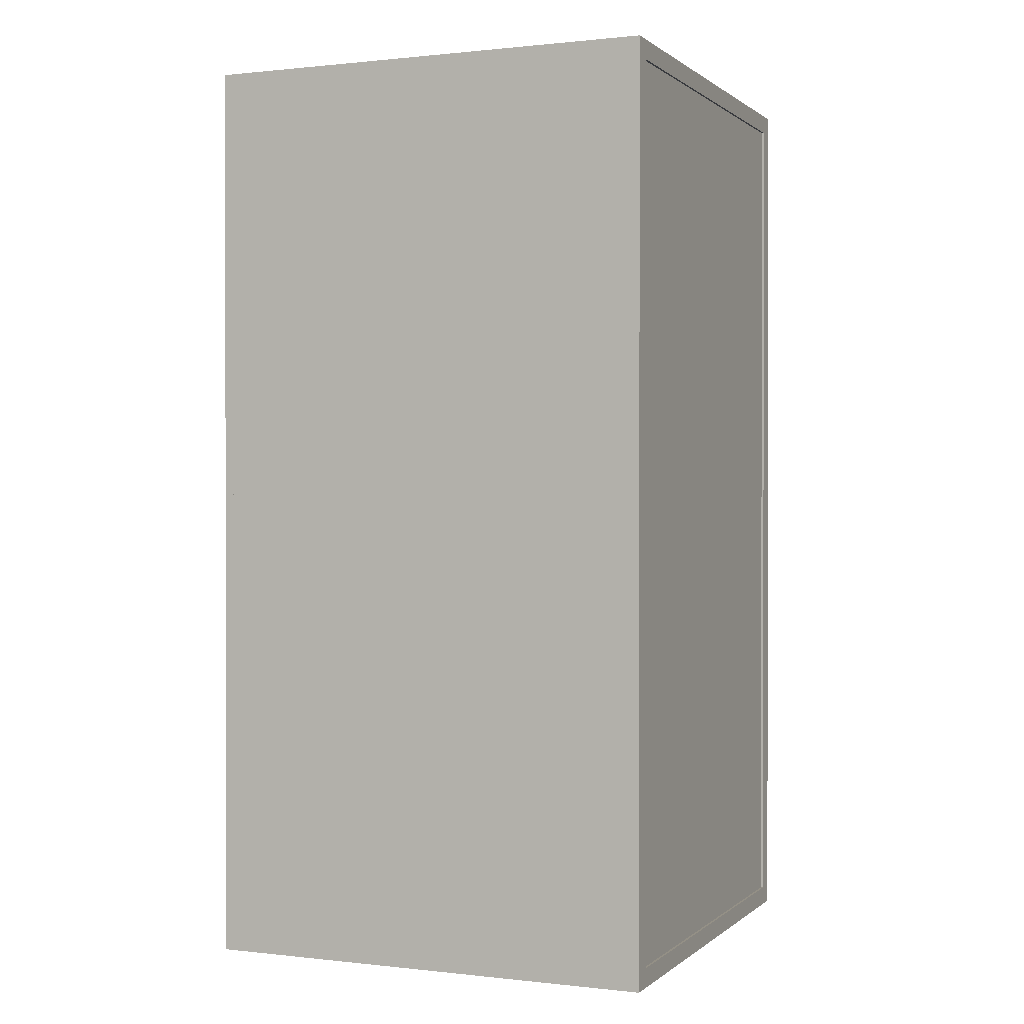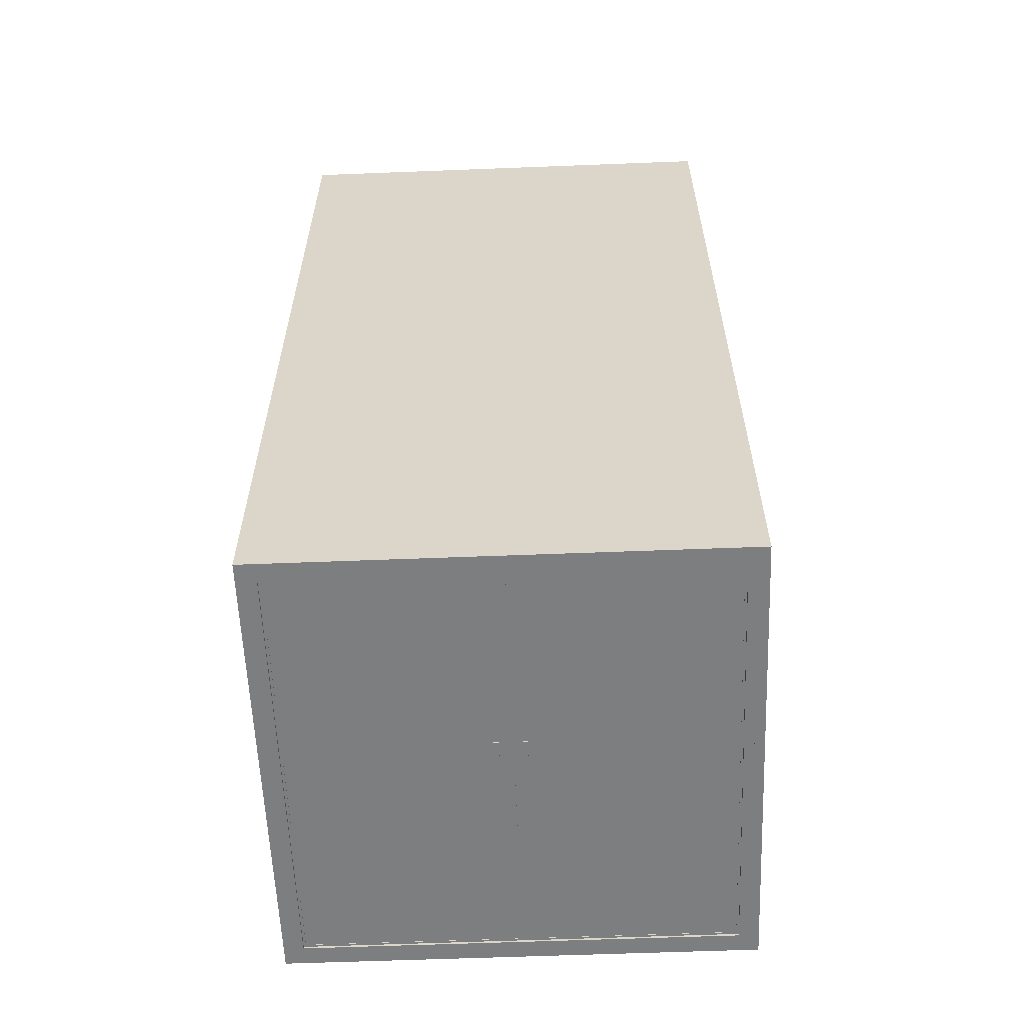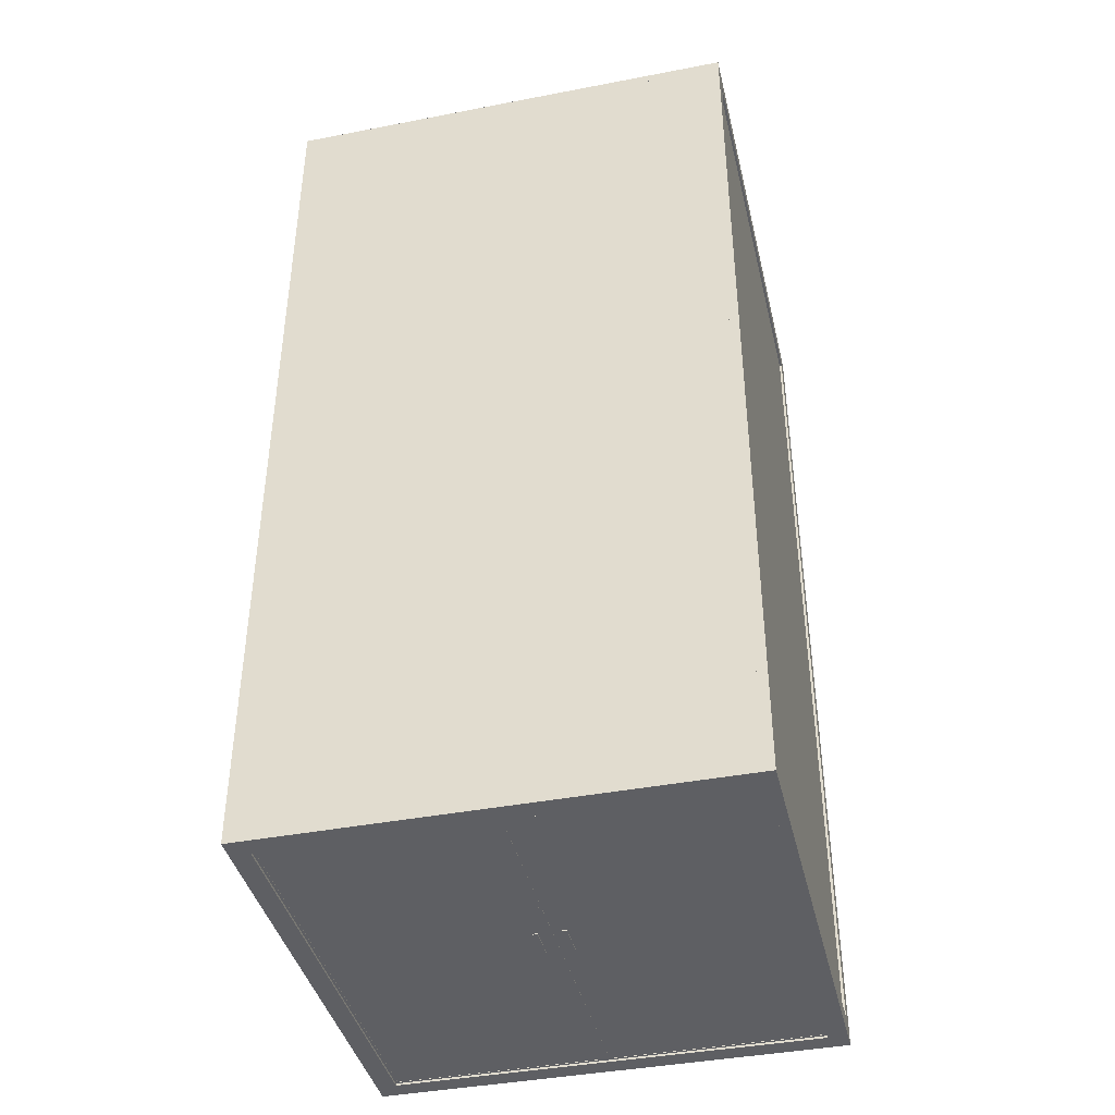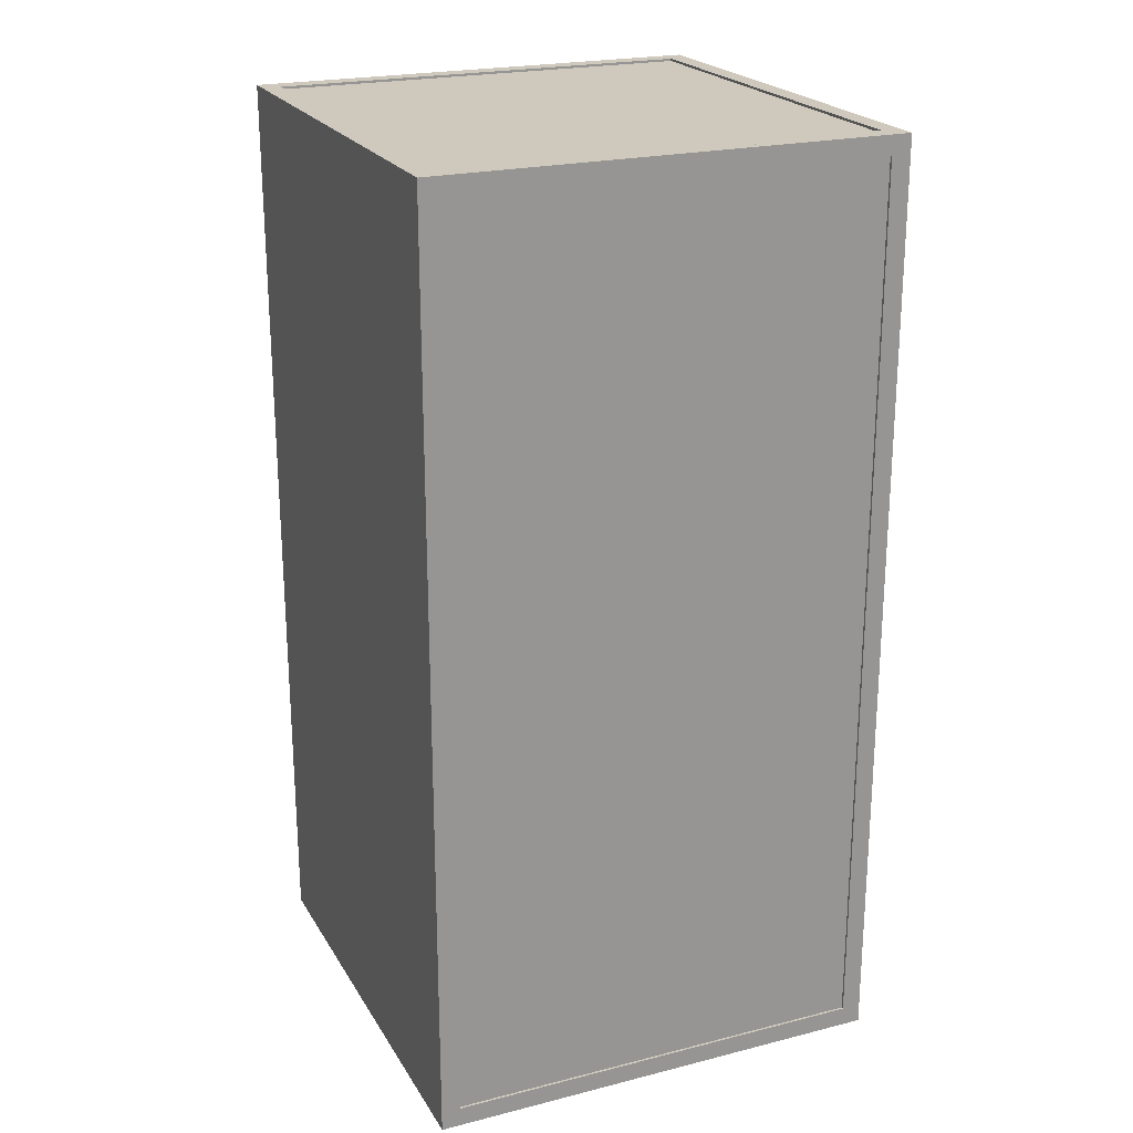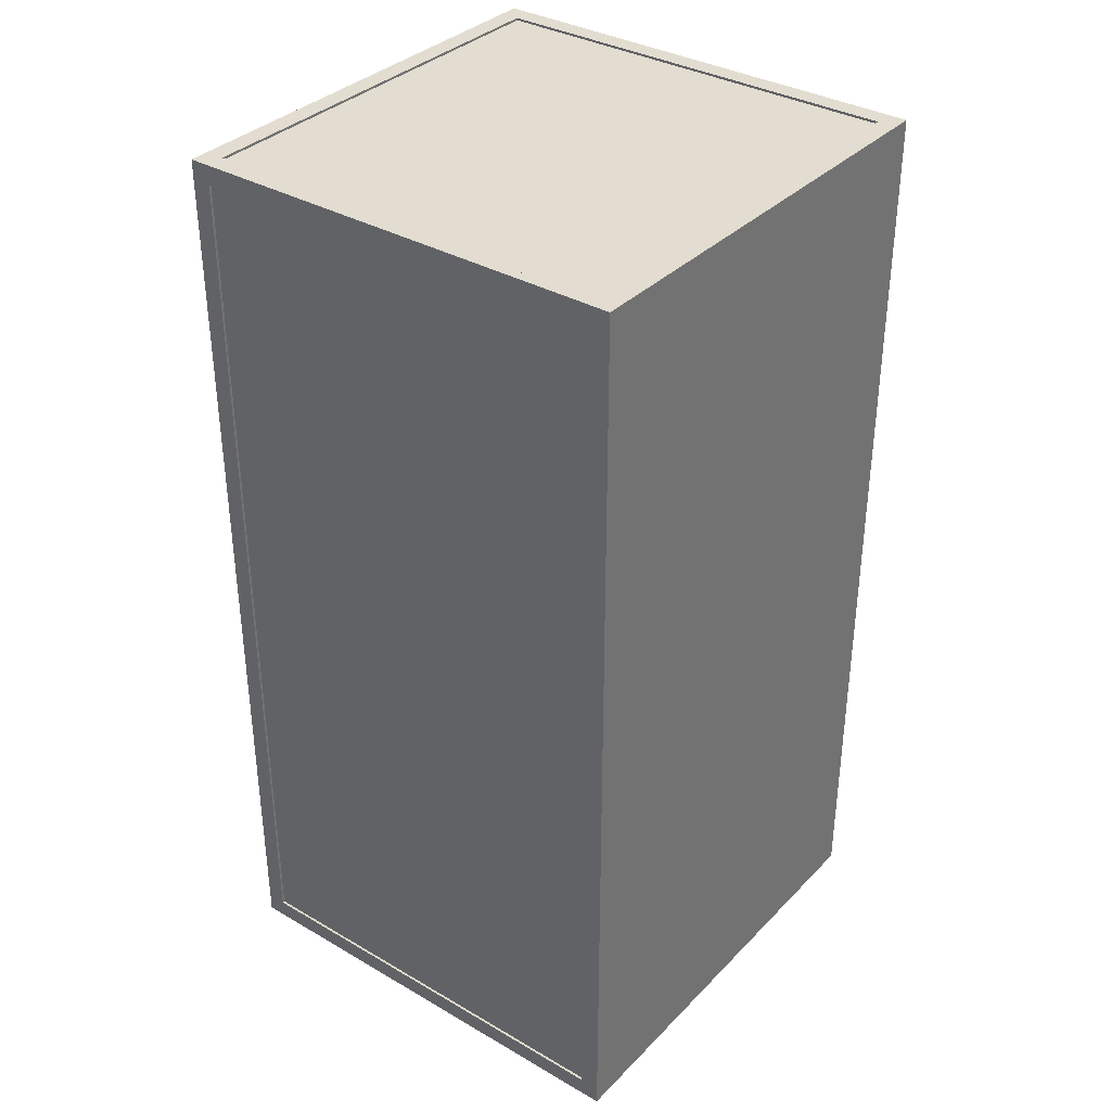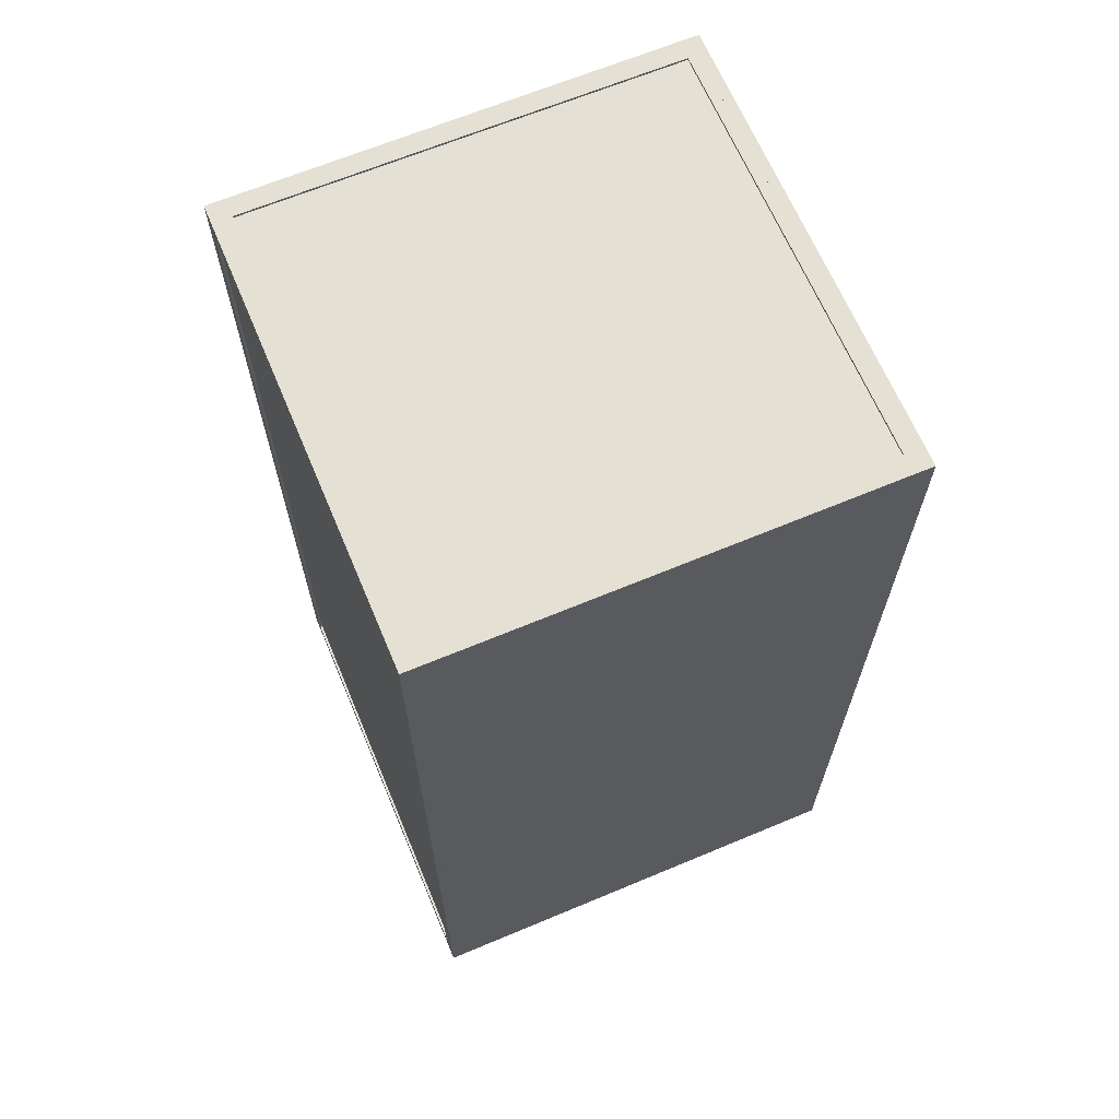
<metadata>
{"format":"obj","ext":"obj","renderer":"f3d","projection":"perspective","resolution":1024,"background":"white","views":[{"elev":0.6,"azim":22.9,"up":"+Z"},{"elev":-59.3,"azim":2.3,"up":"+Z"},{"elev":-40.9,"azim":13.2,"up":"+Z"},{"elev":22.4,"azim":-113.5,"up":"+Z"},{"elev":35.3,"azim":-52.5,"up":"+Z"},{"elev":66.0,"azim":-22.8,"up":"+Z"}]}
</metadata>
<code>
o leftdoor
v 0 2.875 -2.984
v 0 0.125 -2.984
v 0 2.875 -2.953
v 0 0.125 -2.953
v 1.375 2.875 -2.953
v 1.375 0.125 -2.953
v 1.375 2.875 -2.984
v 1.375 0.125 -2.984
v 0 2.875 -2.986
v 0 0.125 -2.986
v 0 2.875 -2.961
v 0 0.125 -2.961
v 0.01562 2.875 -2.961
v 0.01562 0.125 -2.961
v 0.01562 2.875 -2.986
v 0.01562 0.125 -2.986
v 1.359 2.875 -2.986
v 1.359 0.125 -2.986
v 1.359 2.875 -2.961
v 1.359 0.125 -2.961
v 1.375 2.875 -2.961
v 1.375 0.125 -2.961
v 1.375 2.875 -2.986
v 1.375 0.125 -2.986
v 0.01562 0.1406 -2.986
v 0.01562 0.125 -2.986
v 0.01562 0.1406 -2.961
v 0.01562 0.125 -2.961
v 1.359 0.1406 -2.961
v 1.359 0.125 -2.961
v 1.359 0.1406 -2.986
v 1.359 0.125 -2.986
v 0.01562 2.875 -2.986
v 0.01562 2.859 -2.986
v 0.01562 2.875 -2.961
v 0.01562 2.859 -2.961
v 1.359 2.875 -2.961
v 1.359 2.859 -2.961
v 1.359 2.875 -2.986
v 1.359 2.859 -2.986
v 0.07031 1.523 -2.99
v 0.07031 1.305 -2.99
v 0.07031 1.523 -2.984
v 0.07031 1.305 -2.984
v 0.1016 1.523 -2.984
v 0.1016 1.305 -2.984
v 0.1016 1.523 -2.99
v 0.1016 1.305 -2.99
f 6 8 7 5
f 24 18 17 23
f 46 44 42 48
f 44 46 45 43
f 8 2 1 7
f 16 10 9 15
f 22 20 18 24
f 30 28 26 32
f 20 22 21 19
f 4 6 5 3
f 40 34 33 39
f 7 1 3 5
f 38 40 39 37
f 10 12 11 9
f 48 42 41 47
f 22 24 23 21
f 15 9 11 13
f 32 26 25 31
f 34 36 35 33
f 2 4 3 1
f 36 38 37 35
f 14 12 10 16
f 47 41 43 45
f 46 48 47 45
f 18 20 19 17
f 38 36 34 40
f 26 28 27 25
f 23 17 19 21
f 6 4 2 8
f 14 16 15 13
f 42 44 43 41
f 39 33 35 37
f 30 32 31 29
f 12 14 13 11
f 31 25 27 29
f 28 30 29 27
o rightdoor
v -1.375 2.875 -2.984
v -1.375 0.125 -2.984
v -1.375 2.875 -2.953
v -1.375 0.125 -2.953
v 0 2.875 -2.953
v 0 0.125 -2.953
v 0 2.875 -2.984
v 0 0.125 -2.984
v -0.01562 2.875 -2.986
v -0.01562 0.125 -2.986
v -0.01562 2.875 -2.961
v -0.01562 0.125 -2.961
v 0 2.875 -2.961
v 0 0.125 -2.961
v 0 2.875 -2.986
v 0 0.125 -2.986
v -1.375 2.875 -2.986
v -1.375 0.125 -2.986
v -1.375 2.875 -2.961
v -1.375 0.125 -2.961
v -1.359 2.875 -2.961
v -1.359 0.125 -2.961
v -1.359 2.875 -2.986
v -1.359 0.125 -2.986
v -1.359 0.1406 -2.986
v -1.359 0.125 -2.986
v -1.359 0.1406 -2.961
v -1.359 0.125 -2.961
v -0.01562 0.1406 -2.961
v -0.01562 0.125 -2.961
v -0.01562 0.1406 -2.986
v -0.01562 0.125 -2.986
v -1.359 2.875 -2.986
v -1.359 2.859 -2.986
v -1.359 2.875 -2.961
v -1.359 2.859 -2.961
v -0.01562 2.875 -2.961
v -0.01562 2.859 -2.961
v -0.01562 2.875 -2.986
v -0.01562 2.859 -2.986
v -0.1016 1.523 -2.99
v -0.1016 1.305 -2.99
v -0.1016 1.523 -2.984
v -0.1016 1.305 -2.984
v -0.07031 1.523 -2.984
v -0.07031 1.305 -2.984
v -0.07031 1.523 -2.99
v -0.07031 1.305 -2.99
f 54 56 55 53
f 72 66 65 71
f 94 92 90 96
f 92 94 93 91
f 56 50 49 55
f 64 58 57 63
f 70 68 66 72
f 78 76 74 80
f 68 70 69 67
f 52 54 53 51
f 88 82 81 87
f 55 49 51 53
f 86 88 87 85
f 58 60 59 57
f 96 90 89 95
f 70 72 71 69
f 63 57 59 61
f 80 74 73 79
f 82 84 83 81
f 50 52 51 49
f 84 86 85 83
f 62 60 58 64
f 95 89 91 93
f 94 96 95 93
f 66 68 67 65
f 86 84 82 88
f 74 76 75 73
f 71 65 67 69
f 54 52 50 56
f 62 64 63 61
f 90 92 91 89
f 87 81 83 85
f 78 80 79 77
f 60 62 61 59
f 79 73 75 77
f 76 78 77 75
o frame
v -1.438 0.125 -3
v -1.438 -0 -3
v -1.438 0.125 -2.938
v -1.438 -0 -2.938
v 1.438 0.125 -2.938
v 1.438 -0 -2.938
v 1.438 0.125 -3
v 1.438 -0 -3
v -1.5 0.125 -3
v -1.5 -0 -3
v -1.5 0.125 3
v -1.5 0 3
v -1.438 0.125 3
v -1.438 0 3
v -1.438 0.125 -3
v -1.438 -0 -3
v 1.438 0.125 -3
v 1.438 -0 -3
v 1.438 0.125 3
v 1.438 0 3
v 1.5 0.125 3
v 1.5 0 3
v 1.5 0.125 -3
v 1.5 -0 -3
v -1.438 0.125 2.938
v -1.438 0 2.938
v -1.438 0.125 3
v -1.438 0 3
v 1.438 0.125 3
v 1.438 0 3
v 1.438 0.125 2.938
v 1.438 0 2.938
v -1.5 2.875 2.875
v -1.5 0.125 2.875
v -1.5 2.875 3
v -1.5 0.125 3
v -1.438 2.875 3
v -1.438 0.125 3
v -1.438 2.875 2.875
v -1.438 0.125 2.875
v 1.438 2.875 2.875
v 1.438 0.125 2.875
v 1.438 2.875 3
v 1.438 0.125 3
v 1.5 2.875 3
v 1.5 0.125 3
v 1.5 2.875 2.875
v 1.5 0.125 2.875
v 1.375 2.875 -3
v 1.375 0.125 -3
v 1.375 2.875 -2.938
v 1.375 0.125 -2.938
v 1.438 2.875 -2.938
v 1.438 0.125 -2.938
v 1.438 2.875 -3
v 1.438 0.125 -3
v -1.438 2.875 -3
v -1.438 0.125 -3
v -1.438 2.875 -2.938
v -1.438 0.125 -2.938
v -1.375 2.875 -2.938
v -1.375 0.125 -2.938
v -1.375 2.875 -3
v -1.375 0.125 -3
v -1.5 3 -3
v -1.5 2.875 -3
v -1.5 3 3
v -1.5 2.875 3
v -1.438 3 3
v -1.438 2.875 3
v -1.438 3 -3
v -1.438 2.875 -3
v -1.438 3 -3
v -1.438 2.875 -3
v -1.438 3 -2.938
v -1.438 2.875 -2.938
v 1.438 3 -2.938
v 1.438 2.875 -2.938
v 1.438 3 -3
v 1.438 2.875 -3
v 1.438 3 -3
v 1.438 2.875 -3
v 1.438 3 3
v 1.438 2.875 3
v 1.5 3 3
v 1.5 2.875 3
v 1.5 3 -3
v 1.5 2.875 -3
v -1.438 3 2.938
v -1.438 2.875 2.938
v -1.438 3 3
v -1.438 2.875 3
v 1.438 3 3
v 1.438 2.875 3
v 1.438 3 2.938
v 1.438 2.875 2.938
v -1.5 2.875 -3
v -1.5 0.125 -3
v -1.5 2.875 -2.875
v -1.5 0.125 -2.875
v -1.438 2.875 -2.875
v -1.438 0.125 -2.875
v -1.438 2.875 -3
v -1.438 0.125 -3
v 1.438 2.875 -3
v 1.438 0.125 -3
v 1.438 2.875 -2.875
v 1.438 0.125 -2.875
v 1.5 2.875 -2.875
v 1.5 0.125 -2.875
v 1.5 2.875 -3
v 1.5 0.125 -3
v -1.438 2.875 2.938
v -1.438 0.125 2.938
v -1.438 2.875 3
v -1.438 0.125 3
v -1.375 2.875 3
v -1.375 0.125 3
v -1.375 2.875 2.938
v -1.375 0.125 2.938
v 1.375 2.875 2.938
v 1.375 0.125 2.938
v 1.375 2.875 3
v 1.375 0.125 3
v 1.438 2.875 3
v 1.438 0.125 3
v 1.438 2.875 2.938
v 1.438 0.125 2.938
v -1.484 2.875 -2.875
v -1.484 0.125 -2.875
v -1.484 2.875 2.875
v -1.484 0.125 2.875
v -1.453 2.875 2.875
v -1.453 0.125 2.875
v -1.453 2.875 -2.875
v -1.453 0.125 -2.875
v -1.375 2.875 2.953
v -1.375 0.125 2.953
v -1.375 2.875 2.984
v -1.375 0.125 2.984
v 1.375 2.875 2.984
v 1.375 0.125 2.984
v 1.375 2.875 2.953
v 1.375 0.125 2.953
v 1.453 2.875 -2.875
v 1.453 0.125 -2.875
v 1.453 2.875 2.875
v 1.453 0.125 2.875
v 1.484 2.875 2.875
v 1.484 0.125 2.875
v 1.484 2.875 -2.875
v 1.484 0.125 -2.875
v -1.438 0.0625 -2.938
v -1.438 -0 -2.938
v -1.438 0.0625 2.938
v -1.438 0 2.938
v 1.438 0.0625 2.938
v 1.438 0 2.938
v 1.438 0.0625 -2.938
v 1.438 -0 -2.938
v -1.438 3 -2.938
v -1.438 2.938 -2.938
v -1.438 3 2.938
v -1.438 2.938 2.938
v 1.438 3 2.938
v 1.438 2.938 2.938
v 1.438 3 -2.938
v 1.438 2.938 -2.938
f 232 226 225 231
f 238 240 239 237
f 151 145 147 149
f 192 186 185 191
f 167 161 163 165
f 202 204 203 201
f 159 153 155 157
f 246 248 247 245
f 132 134 133 131
f 144 138 137 143
f 247 241 243 245
f 190 188 186 192
f 255 249 251 253
f 263 257 259 261
f 103 97 99 101
f 220 222 221 219
f 256 250 249 255
f 214 216 215 213
f 110 112 111 109
f 140 142 141 139
f 210 212 211 209
f 238 236 234 240
f 250 252 251 249
f 112 106 105 111
f 182 180 178 184
f 116 118 117 115
f 254 252 250 256
f 223 217 219 221
f 152 146 145 151
f 191 185 187 189
f 239 233 235 237
f 134 136 135 133
f 136 130 129 135
f 111 105 107 109
f 143 137 139 141
f 162 164 163 161
f 231 225 227 229
f 188 190 189 187
f 207 201 203 205
f 186 188 187 185
f 228 230 229 227
f 230 232 231 229
f 170 172 171 169
f 215 209 211 213
f 198 200 199 197
f 120 114 113 119
f 118 116 114 120
f 102 104 103 101
f 260 262 261 259
f 206 208 207 205
f 100 102 101 99
f 110 108 106 112
f 126 128 127 125
f 166 164 162 168
f 172 174 173 171
f 134 132 130 136
f 128 122 121 127
f 119 113 115 117
f 178 180 179 177
f 175 169 171 173
f 222 220 218 224
f 190 192 191 189
f 252 254 253 251
f 127 121 123 125
f 214 212 210 216
f 106 108 107 105
f 108 110 109 107
f 176 170 169 175
f 230 228 226 232
f 174 172 170 176
f 150 148 146 152
f 242 244 243 241
f 135 129 131 133
f 164 166 165 163
f 248 242 241 247
f 142 144 143 141
f 118 120 119 117
f 234 236 235 233
f 180 182 181 179
f 184 178 177 183
f 208 202 201 207
f 218 220 219 217
f 160 154 153 159
f 126 124 122 128
f 168 162 161 167
f 166 168 167 165
f 212 214 213 211
f 114 116 115 113
f 150 152 151 149
f 182 184 183 181
f 244 246 245 243
f 142 140 138 144
f 158 156 154 160
f 196 198 197 195
f 200 194 193 199
f 122 124 123 121
f 104 98 97 103
f 204 206 205 203
f 98 100 99 97
f 146 148 147 145
f 246 244 242 248
f 102 100 98 104
f 226 228 227 225
f 199 193 195 197
f 158 160 159 157
f 156 158 157 155
f 262 264 263 261
f 183 177 179 181
f 130 132 131 129
f 224 218 217 223
f 148 150 149 147
f 206 204 202 208
f 124 126 125 123
f 258 260 259 257
f 236 238 237 235
f 216 210 209 215
f 138 140 139 137
f 198 196 194 200
f 154 156 155 153
f 254 256 255 253
f 240 234 233 239
f 194 196 195 193
f 264 258 257 263
f 222 224 223 221
f 174 176 175 173
f 262 260 258 264

</code>
